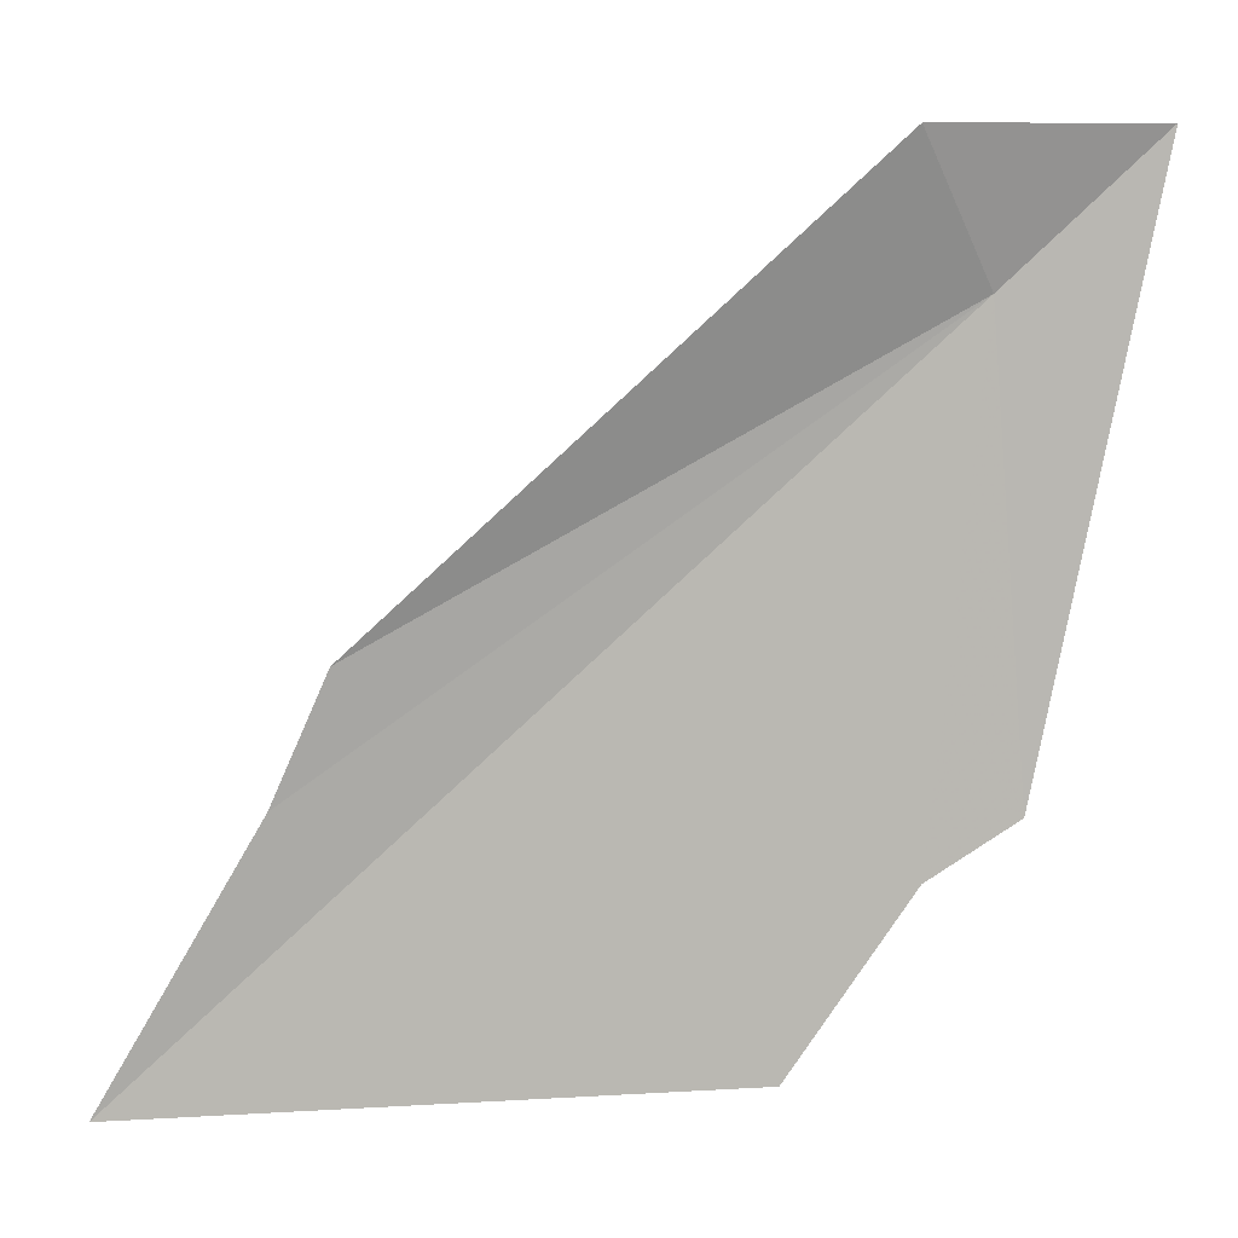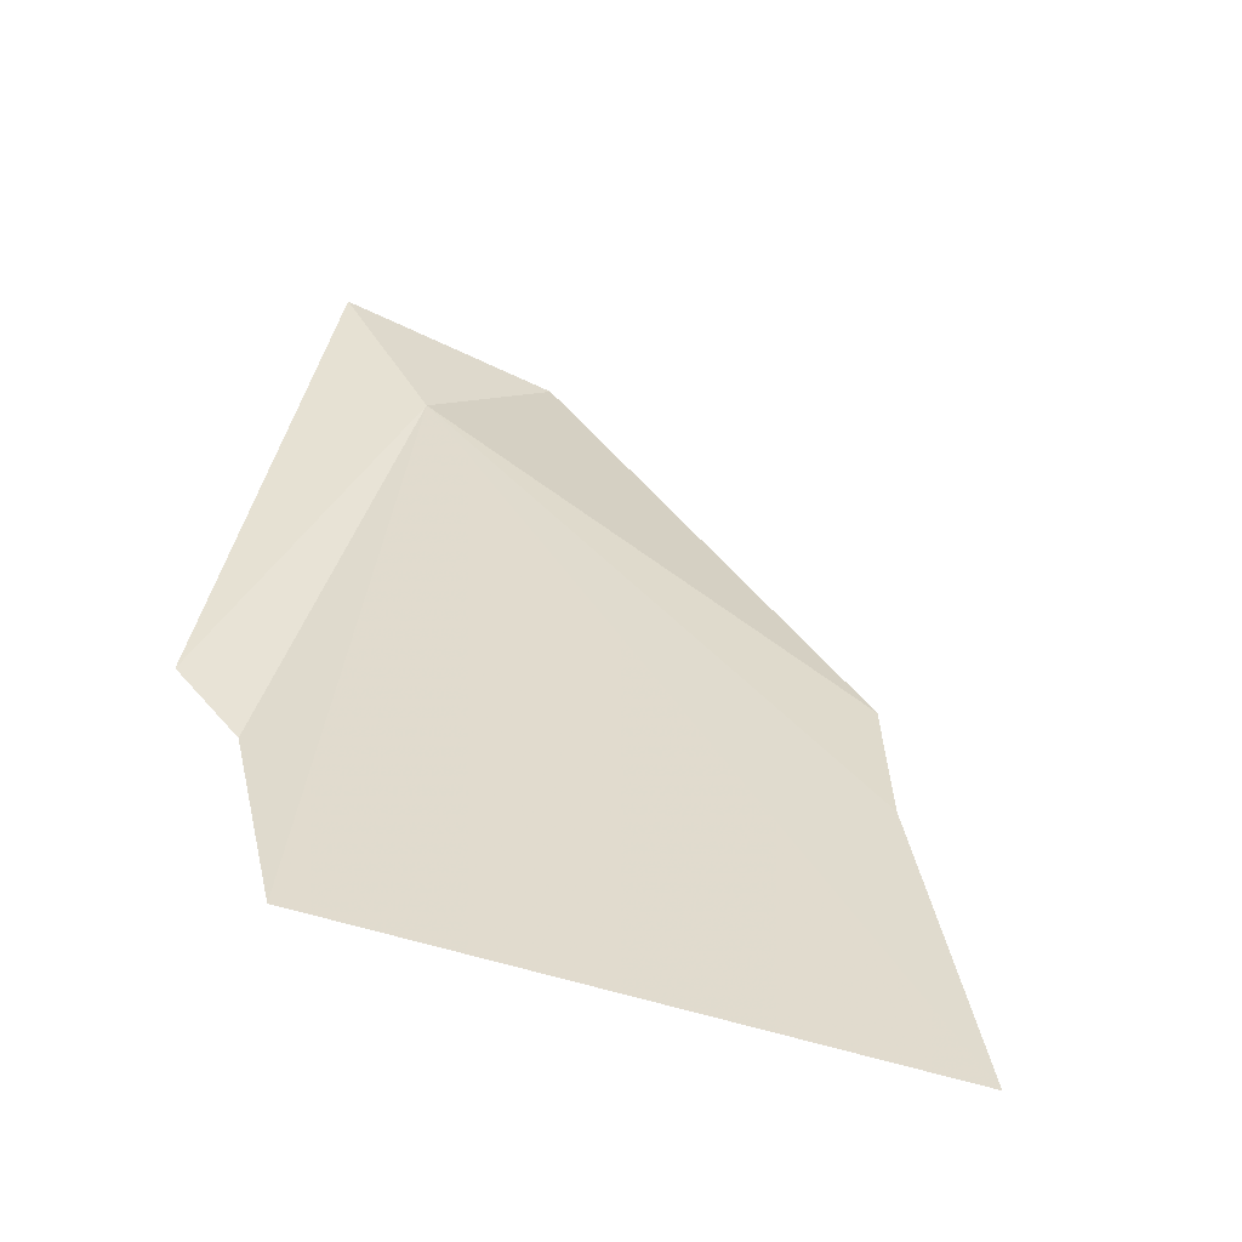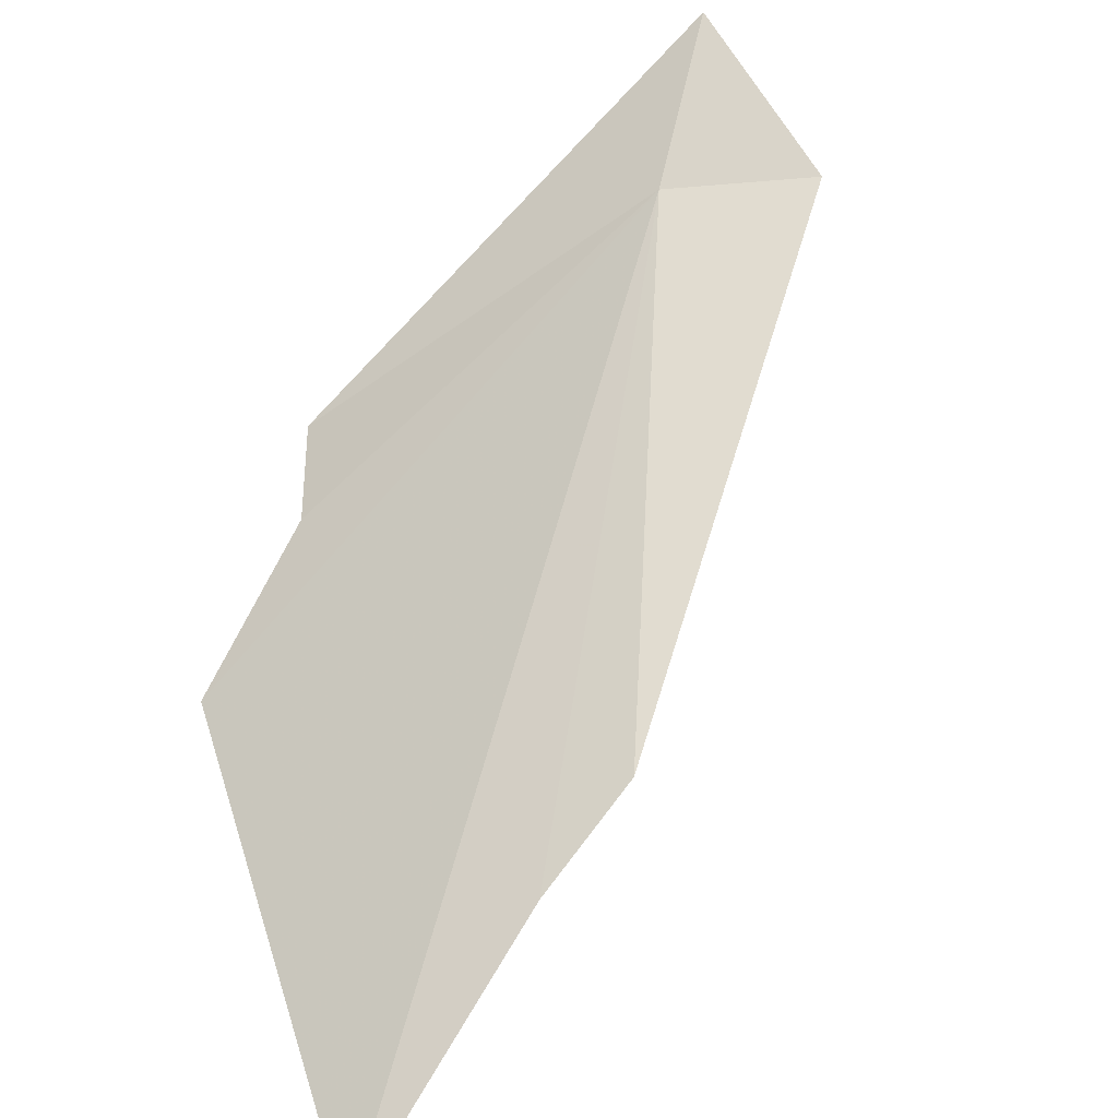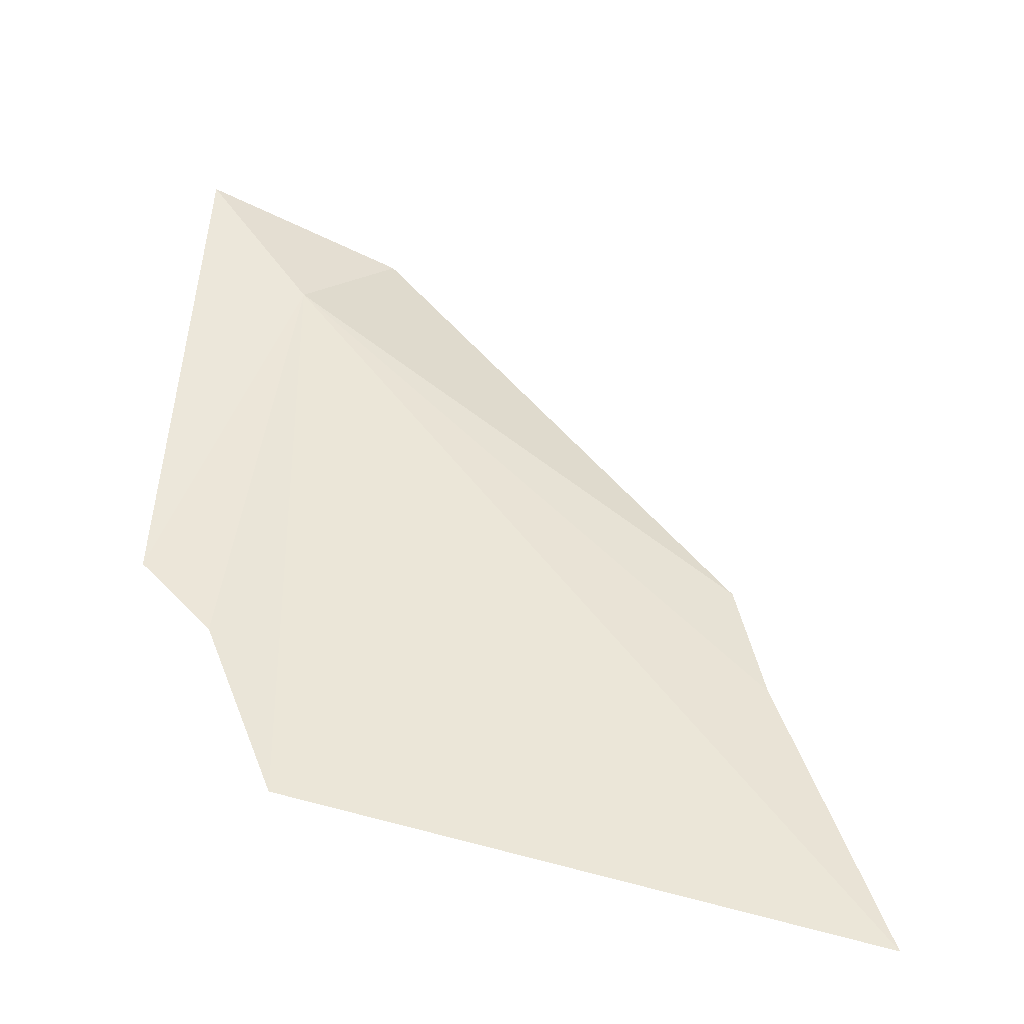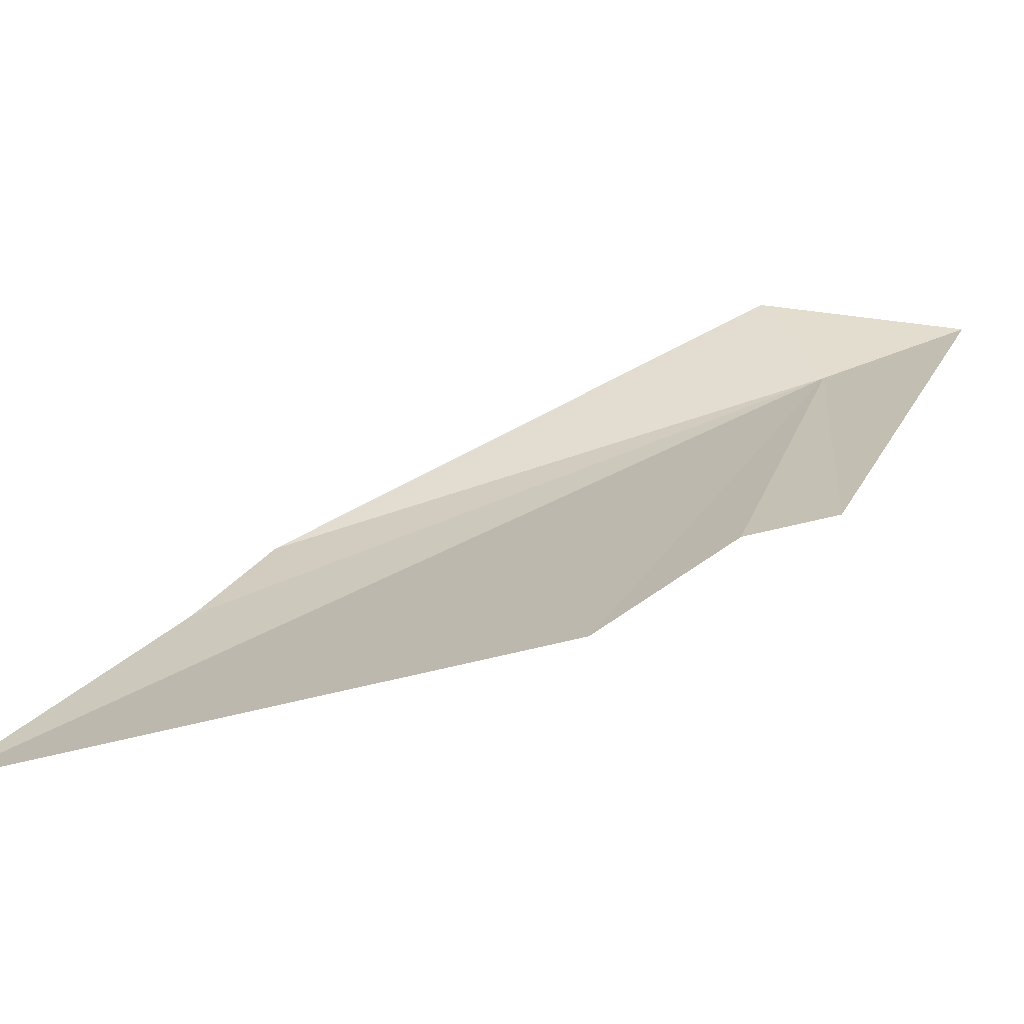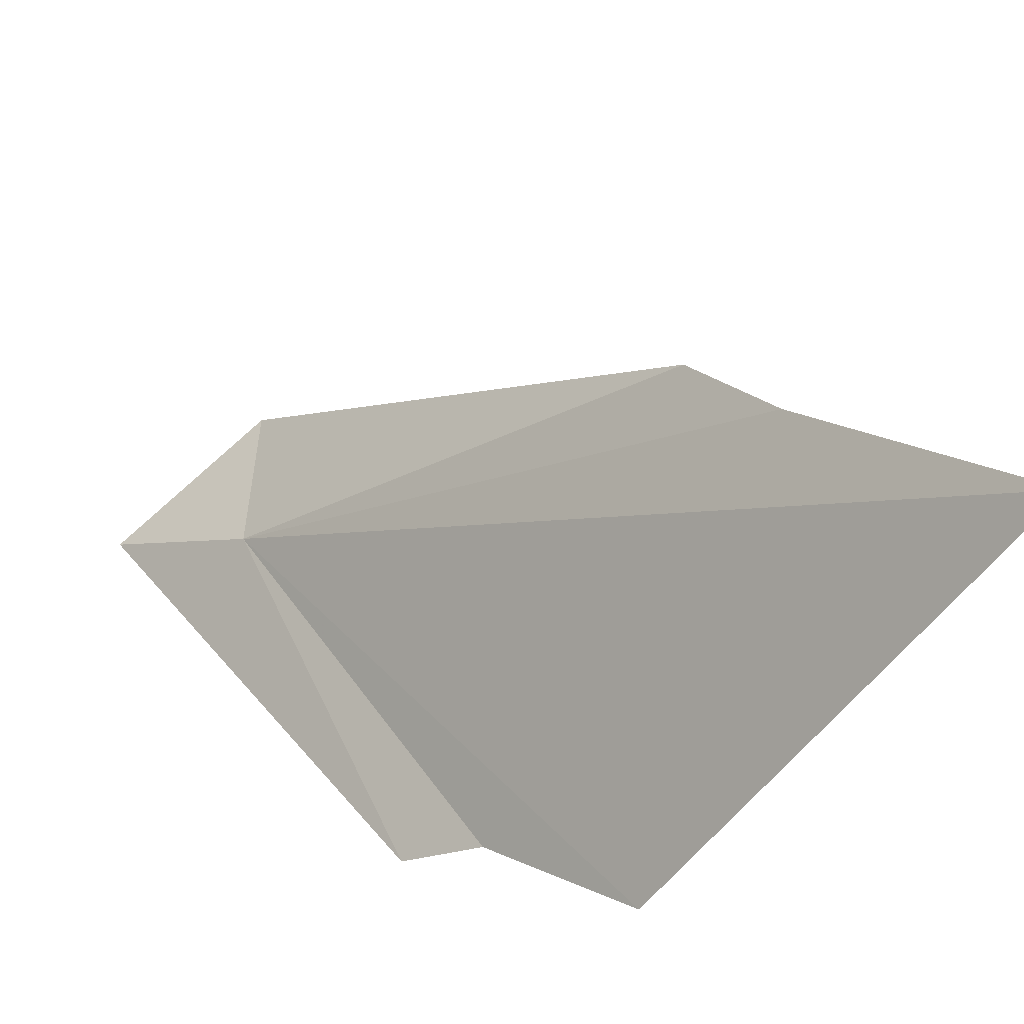
<metadata>
{"format":"obj","ext":"obj","renderer":"f3d","projection":"perspective","resolution":1024,"background":"white","views":[{"elev":43.8,"azim":9.8,"up":"+Z"},{"elev":0.6,"azim":-160.4,"up":"+Y"},{"elev":38.2,"azim":-112.4,"up":"+Y"},{"elev":9.8,"azim":-170.3,"up":"+Y"},{"elev":-35.3,"azim":25.7,"up":"+Z"},{"elev":-59.8,"azim":-115.1,"up":"+Z"}]}
</metadata>
<code>
v 24.09 -7.576 33.7
v 23.55 -9.782 30.85
v 20.47 -10.32 30.59
v 24.49 -8.859 31.81
v 24.08 -9.156 31.62
v 21.18 -9.42 31.83
v 23.71 -7.466 34.47
v 24.78 -6.975 34.26
v 21.41 -9.041 32.41
f 1 5 4
f 1 4 8
f 1 7 9
f 1 2 5
f 1 9 6
f 1 3 2
f 1 6 3
f 1 8 7

</code>
